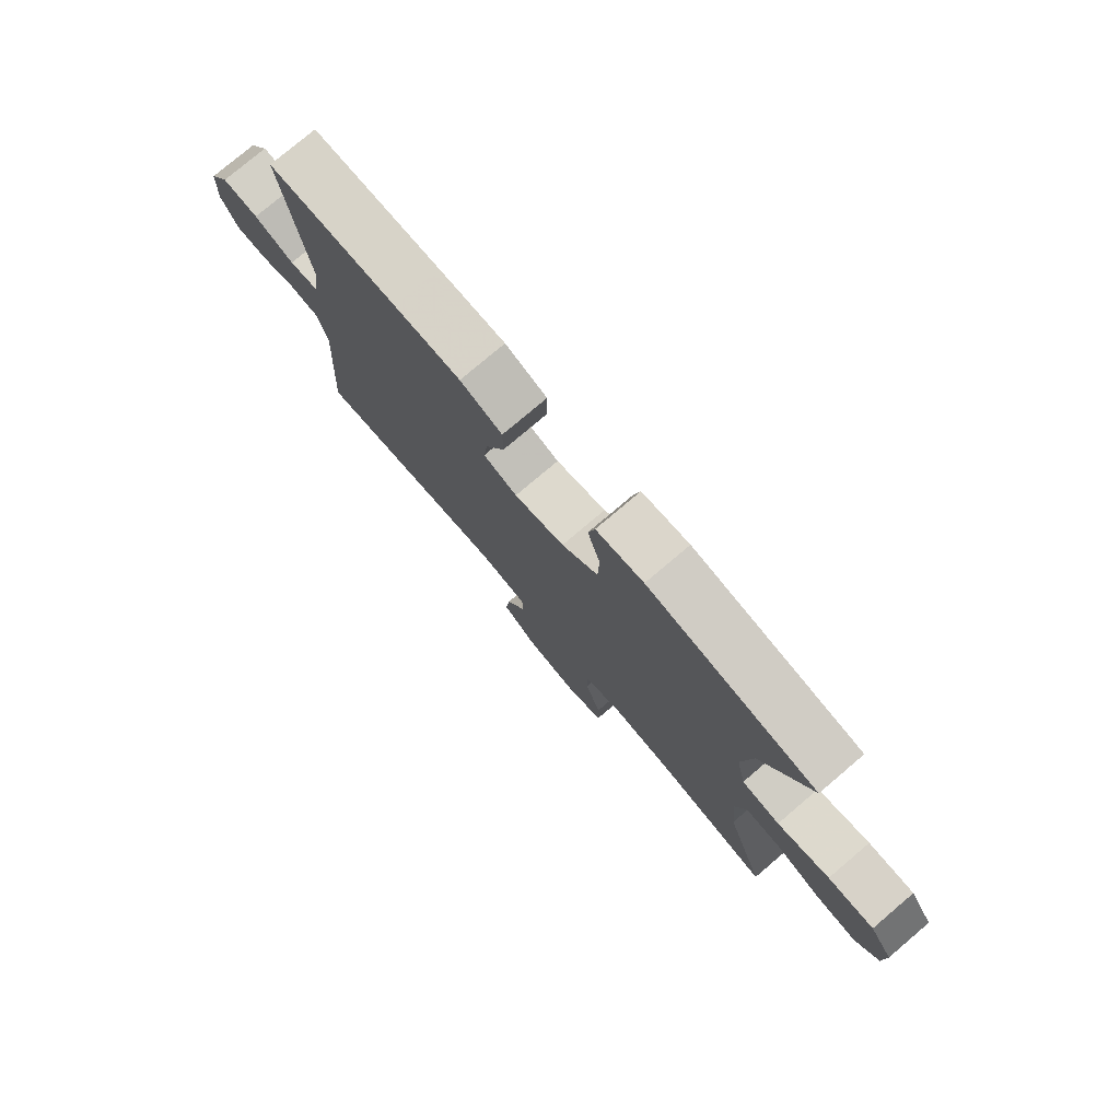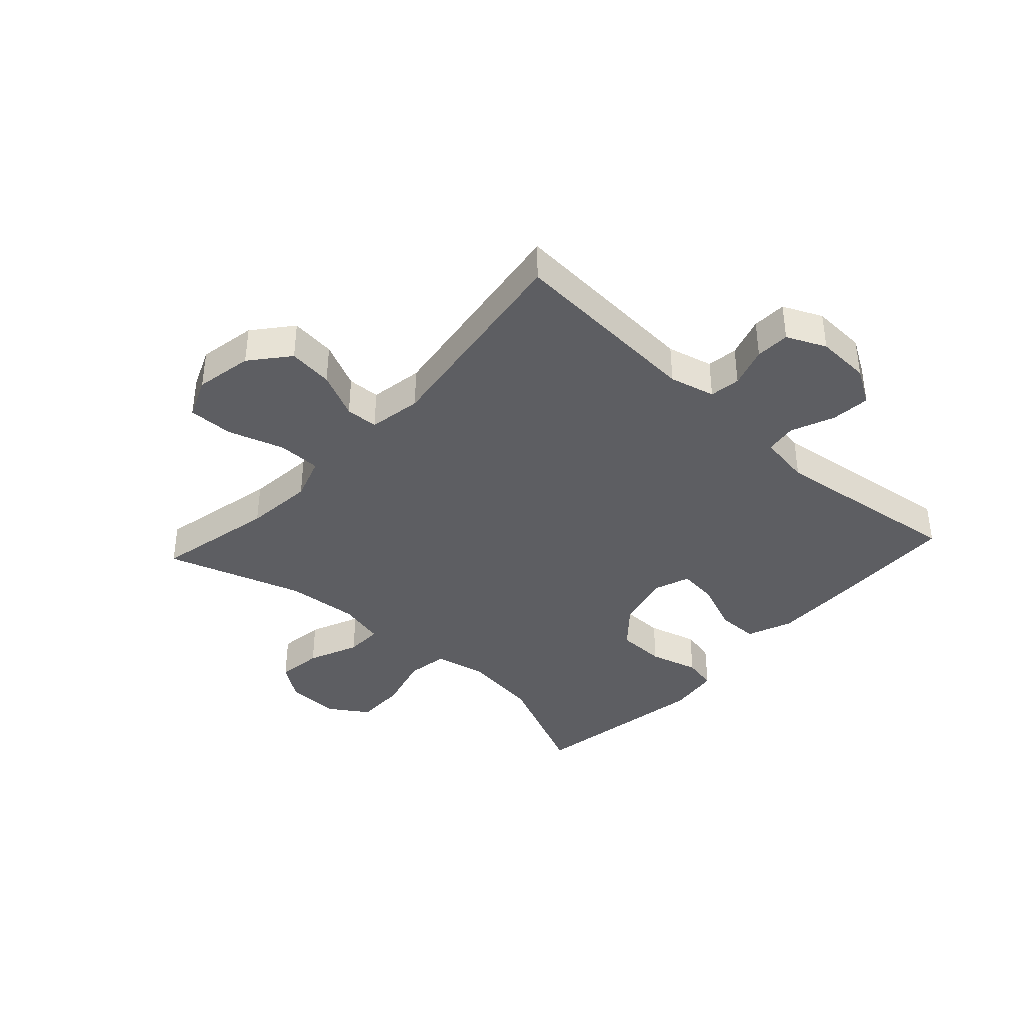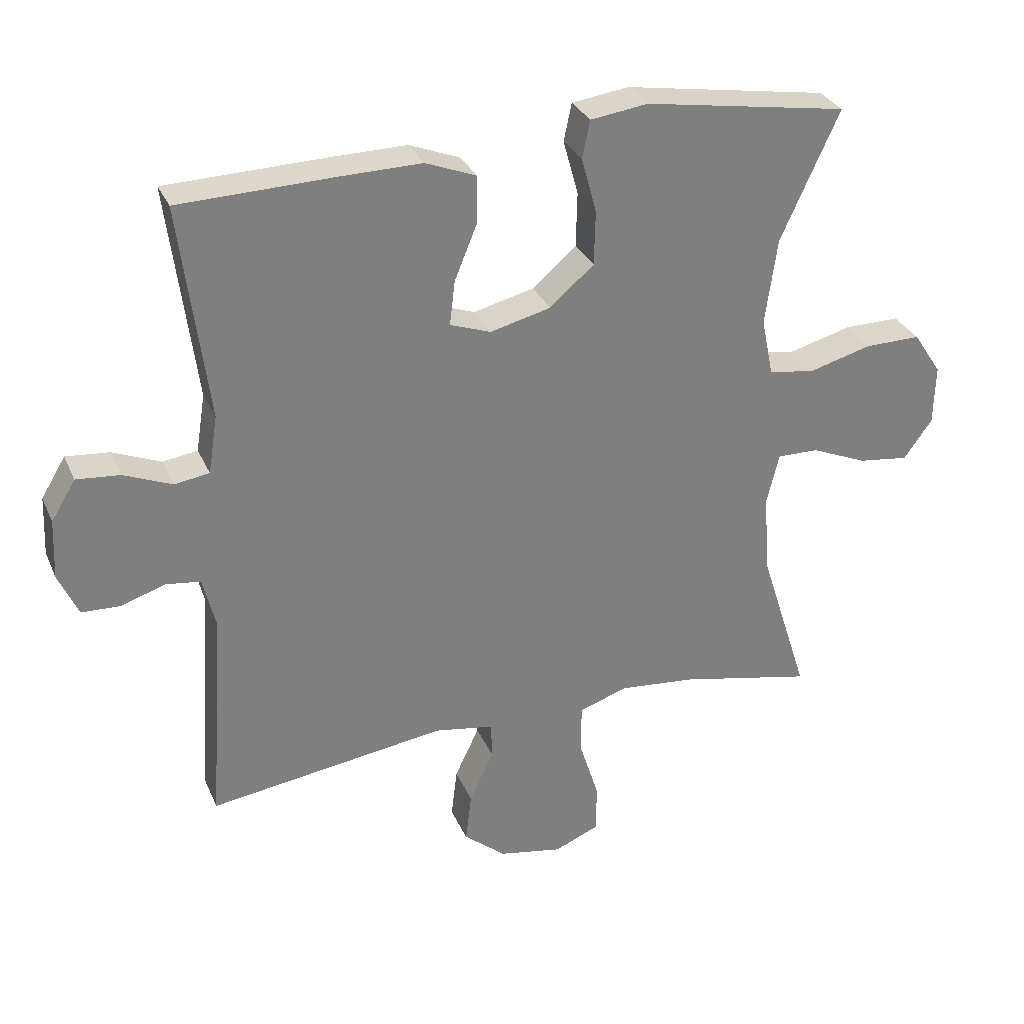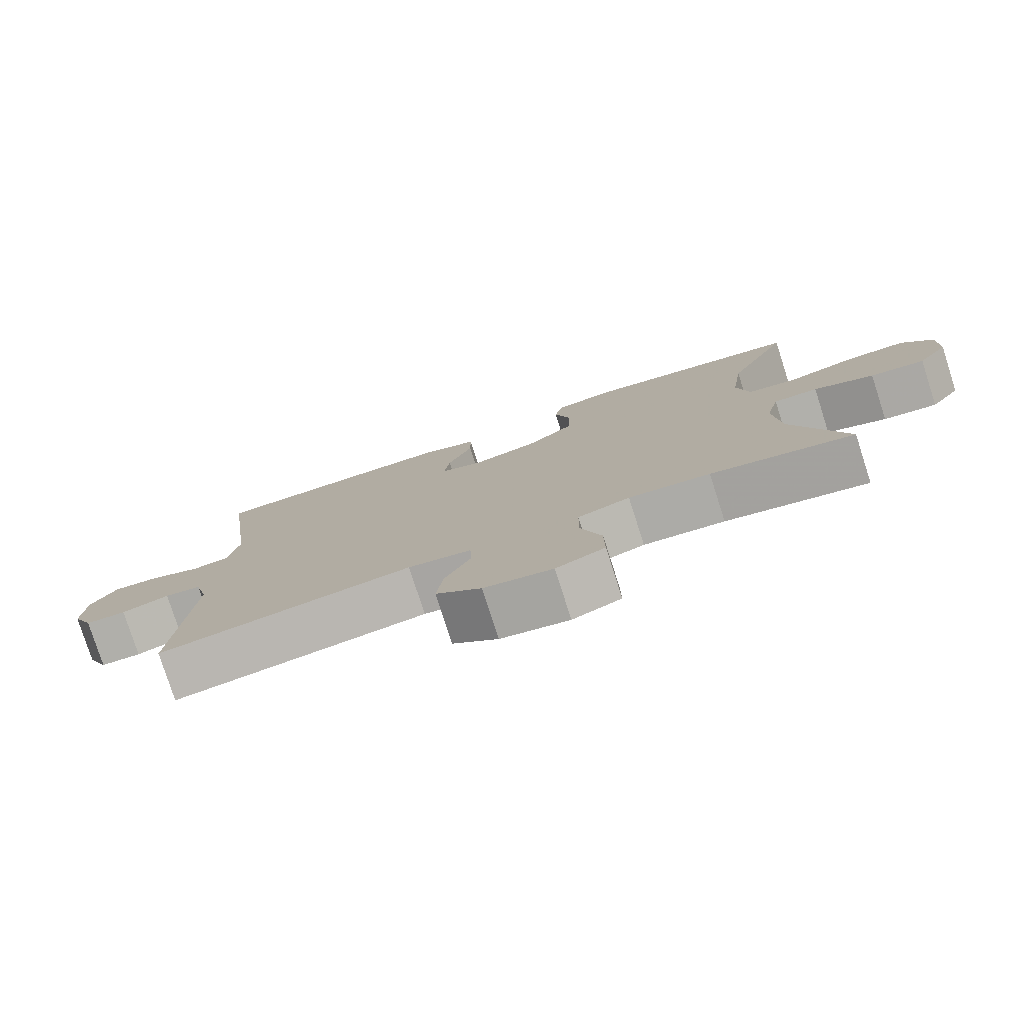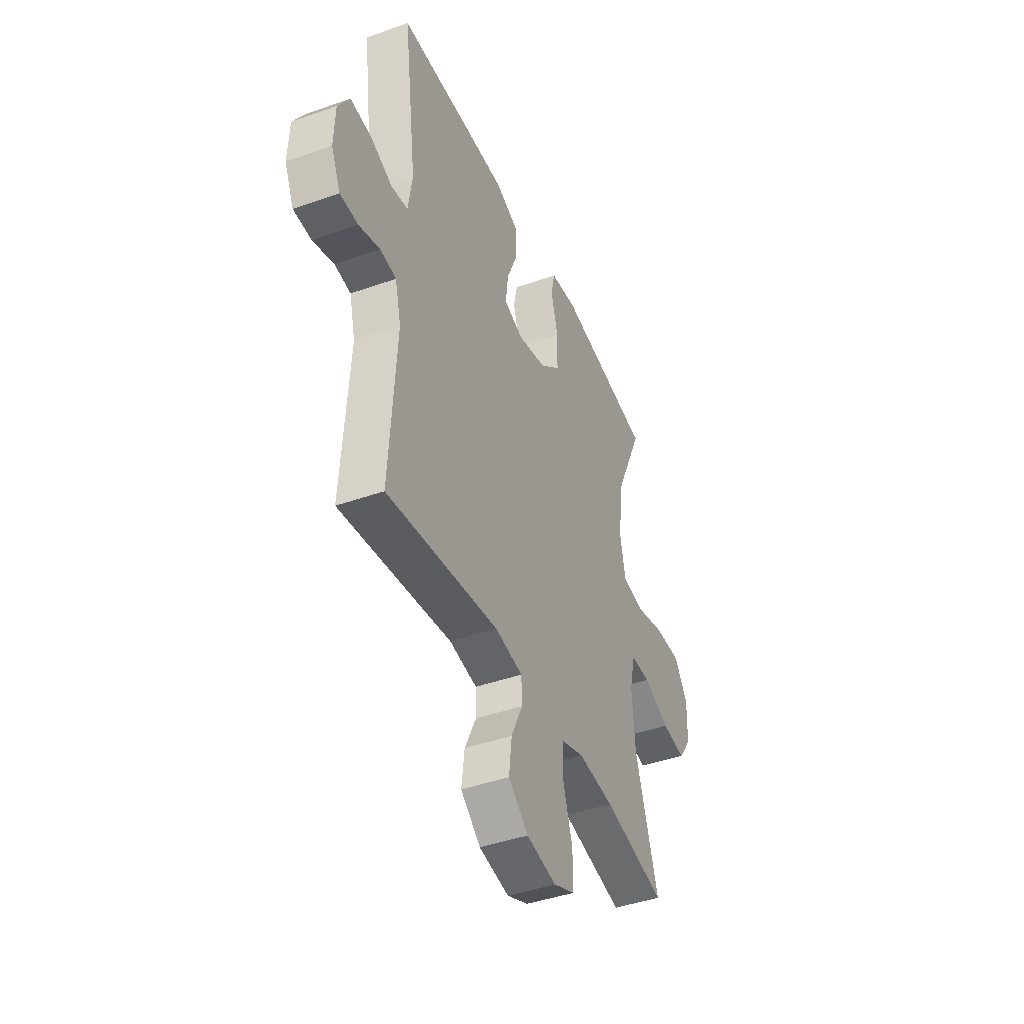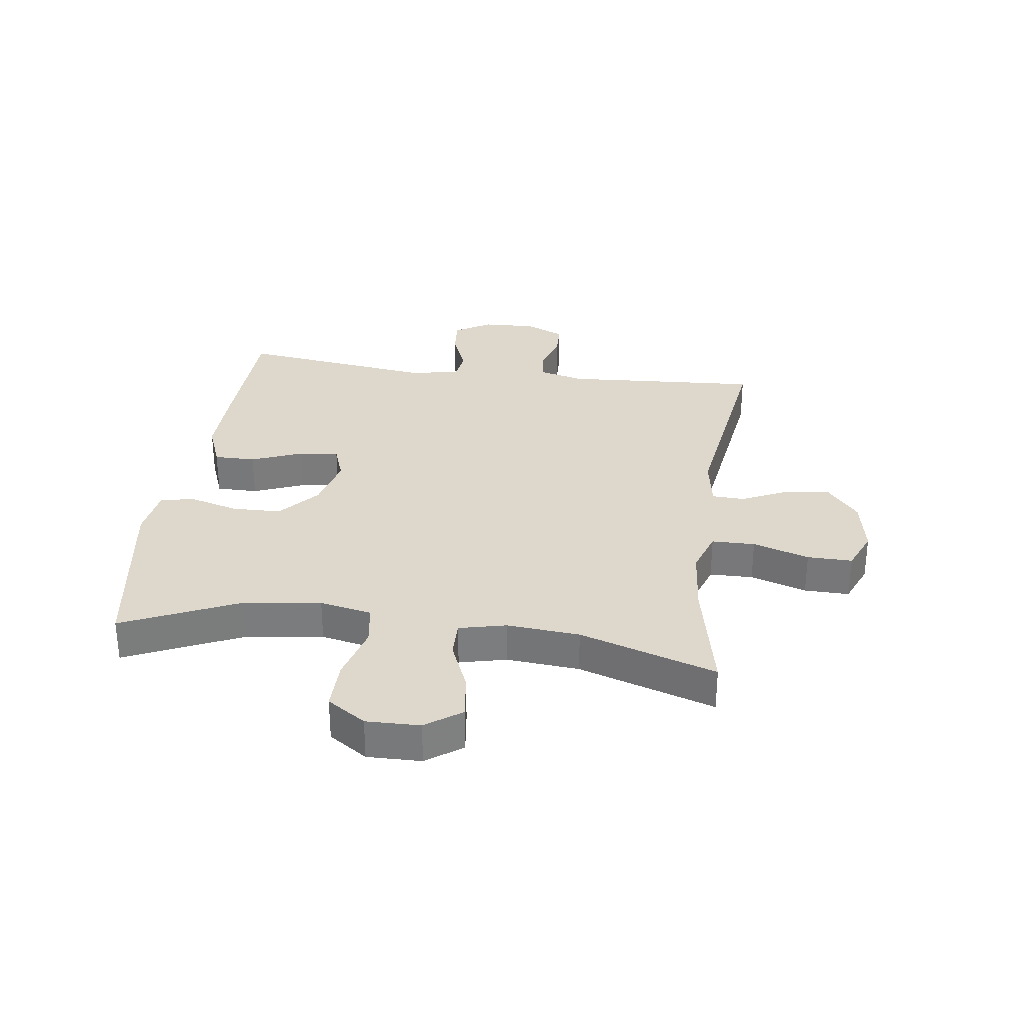
<metadata>
{"format":"obj","ext":"obj","renderer":"f3d","projection":"perspective","resolution":1024,"background":"white","views":[{"elev":77.7,"azim":49.7,"up":"+Z"},{"elev":-38.7,"azim":-132.5,"up":"+Y"},{"elev":30.6,"azim":-20.6,"up":"+Z"},{"elev":-78.9,"azim":17.8,"up":"+Z"},{"elev":-42.8,"azim":-67.1,"up":"+Z"},{"elev":31.4,"azim":97.9,"up":"+Y"}]}
</metadata>
<code>
v 0.5 0.07 -0.5
v 0.297 0.07 -0.457
v 0.181 0.07 -0.446
v 0.107 0.07 -0.471
v 0.106 0.07 -0.544
v 0.136 0.07 -0.639
v 0.137 0.07 -0.715
v 0.068 0.07 -0.744
v -0.029 0.07 -0.726
v -0.093 0.07 -0.673
v -0.084 0.07 -0.597
v -0.047 0.07 -0.519
v -0.049 0.07 -0.464
v -0.139 0.07 -0.449
v -0.5 0.07 -0.5
v -0.478 0.07 -0.169
v -0.497 0.07 -0.092
v -0.549 0.07 -0.085
v -0.617 0.07 -0.107
v -0.675 0.07 -0.105
v -0.705 0.07 -0.039
v -0.701 0.07 0.052
v -0.664 0.07 0.113
v -0.598 0.07 0.107
v -0.525 0.07 0.077
v -0.472 0.07 0.085
v -0.458 0.07 0.173
v -0.5 0.07 0.5
v -0.264 0.07 0.507
v -0.142 0.07 0.509
v -0.065 0.07 0.479
v -0.065 0.07 0.409
v -0.1 0.07 0.323
v -0.108 0.07 0.256
v -0.046 0.07 0.234
v 0.046 0.07 0.257
v 0.113 0.07 0.315
v 0.115 0.07 0.398
v 0.092 0.07 0.481
v 0.104 0.07 0.538
v 0.191 0.07 0.55
v 0.5 0.07 0.5
v 0.411 0.07 0.305
v 0.393 0.07 0.174
v 0.411 0.07 0.086
v 0.481 0.07 0.075
v 0.577 0.07 0.101
v 0.662 0.07 0.102
v 0.705 0.07 0.037
v 0.703 0.07 -0.054
v 0.66 0.07 -0.114
v 0.583 0.07 -0.104
v 0.498 0.07 -0.068
v 0.435 0.07 -0.067
v 0.416 0.07 -0.146
v 0.426 0.07 -0.269
v 0.5 0 -0.5
v 0.297 0 -0.457
v 0.181 0 -0.446
v 0.107 0 -0.471
v 0.106 0 -0.544
v 0.136 0 -0.639
v 0.137 0 -0.715
v 0.068 0 -0.744
v -0.029 0 -0.726
v -0.093 0 -0.673
v -0.084 0 -0.597
v -0.047 0 -0.519
v -0.049 0 -0.464
v -0.139 0 -0.449
v -0.5 0 -0.5
v -0.478 0 -0.169
v -0.497 0 -0.092
v -0.549 0 -0.085
v -0.617 0 -0.107
v -0.675 0 -0.105
v -0.705 0 -0.039
v -0.701 0 0.052
v -0.664 0 0.113
v -0.598 0 0.107
v -0.525 0 0.077
v -0.472 0 0.085
v -0.458 0 0.173
v -0.5 0 0.5
v -0.264 0 0.507
v -0.142 0 0.509
v -0.065 0 0.479
v -0.065 0 0.409
v -0.1 0 0.323
v -0.108 0 0.256
v -0.046 0 0.234
v 0.046 0 0.257
v 0.113 0 0.315
v 0.115 0 0.398
v 0.092 0 0.481
v 0.104 0 0.538
v 0.191 0 0.55
v 0.5 0 0.5
v 0.411 0 0.305
v 0.393 0 0.174
v 0.411 0 0.086
v 0.481 0 0.075
v 0.577 0 0.101
v 0.662 0 0.102
v 0.705 0 0.037
v 0.703 0 -0.054
v 0.66 0 -0.114
v 0.583 0 -0.104
v 0.498 0 -0.068
v 0.435 0 -0.067
v 0.416 0 -0.146
v 0.426 0 -0.269
f 50 51 52 53
f 50 53 54
f 49 50 54
f 46 47 48 49
f 45 46 49 54
f 44 45 54 55
f 40 41 42 43
f 38 39 40 43
f 37 38 43 44
f 36 37 44 55
f 30 31 32 33
f 30 33 34
f 27 28 29 30
f 26 27 30 34
f 22 23 24 25
f 20 21 22 25
f 18 19 20 25
f 17 18 25 26
f 16 17 26 34
f 14 15 16 34
f 9 10 11 12
f 9 12 13
f 8 9 13
f 5 6 7 8
f 4 5 8 13
f 3 4 13 14
f 56 1 2
f 56 2 3
f 35 36 55 56
f 34 35 56
f 3 14 34 56
f 109 108 107 106
f 110 109 106
f 110 106 105
f 105 104 103 102
f 110 105 102 101
f 111 110 101 100
f 99 98 97 96
f 99 96 95 94
f 100 99 94 93
f 111 100 93 92
f 89 88 87 86
f 90 89 86
f 86 85 84 83
f 90 86 83 82
f 81 80 79 78
f 81 78 77 76
f 81 76 75 74
f 82 81 74 73
f 90 82 73 72
f 90 72 71 70
f 68 67 66 65
f 69 68 65
f 69 65 64
f 64 63 62 61
f 69 64 61 60
f 70 69 60 59
f 58 57 112
f 59 58 112
f 112 111 92 91
f 112 91 90
f 112 90 70 59
f 1 57 58 2
f 2 58 59 3
f 3 59 60 4
f 4 60 61 5
f 5 61 62 6
f 6 62 63 7
f 7 63 64 8
f 8 64 65 9
f 9 65 66 10
f 10 66 67 11
f 11 67 68 12
f 12 68 69 13
f 13 69 70 14
f 14 70 71 15
f 15 71 72 16
f 16 72 73 17
f 17 73 74 18
f 18 74 75 19
f 19 75 76 20
f 20 76 77 21
f 21 77 78 22
f 22 78 79 23
f 23 79 80 24
f 24 80 81 25
f 25 81 82 26
f 26 82 83 27
f 27 83 84 28
f 28 84 85 29
f 29 85 86 30
f 30 86 87 31
f 31 87 88 32
f 32 88 89 33
f 33 89 90 34
f 34 90 91 35
f 35 91 92 36
f 36 92 93 37
f 37 93 94 38
f 38 94 95 39
f 39 95 96 40
f 40 96 97 41
f 41 97 98 42
f 42 98 99 43
f 43 99 100 44
f 44 100 101 45
f 45 101 102 46
f 46 102 103 47
f 47 103 104 48
f 48 104 105 49
f 49 105 106 50
f 50 106 107 51
f 51 107 108 52
f 52 108 109 53
f 53 109 110 54
f 54 110 111 55
f 55 111 112 56
f 56 112 57 1

</code>
